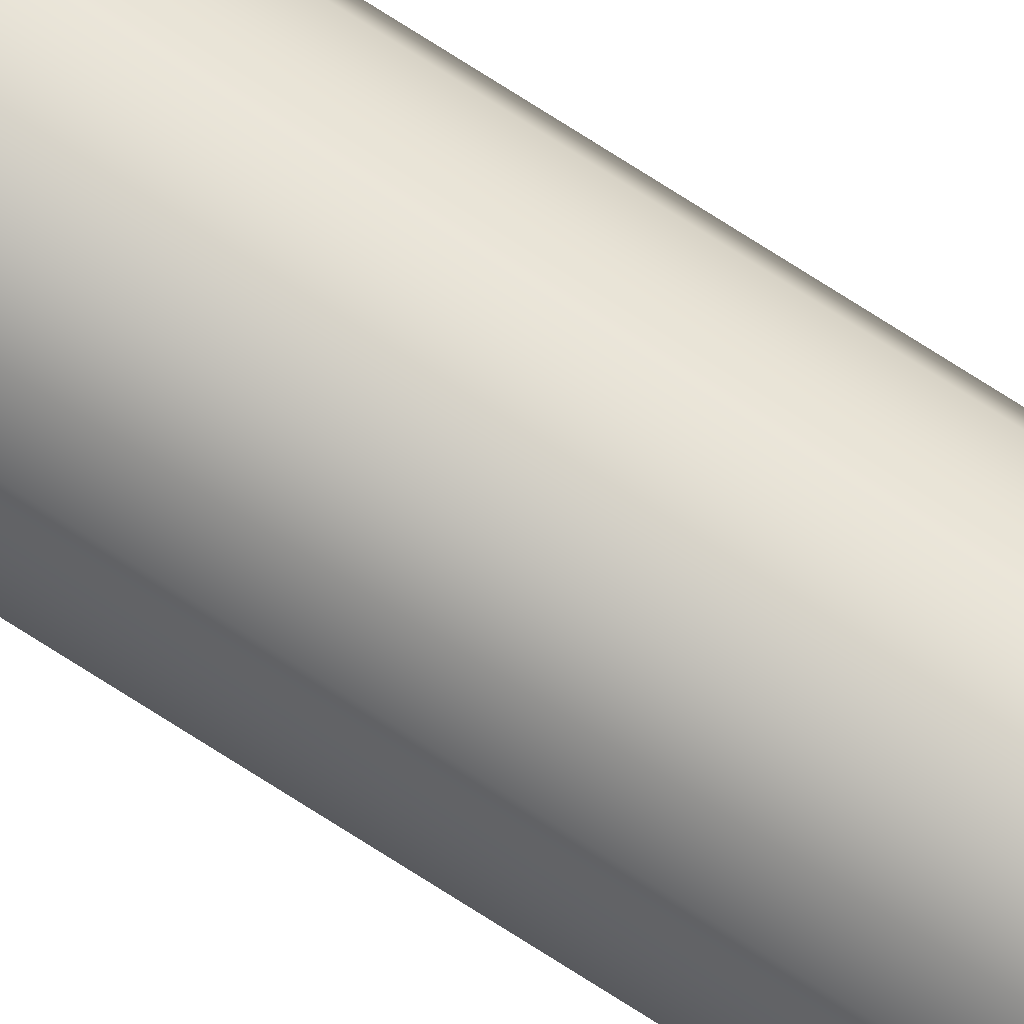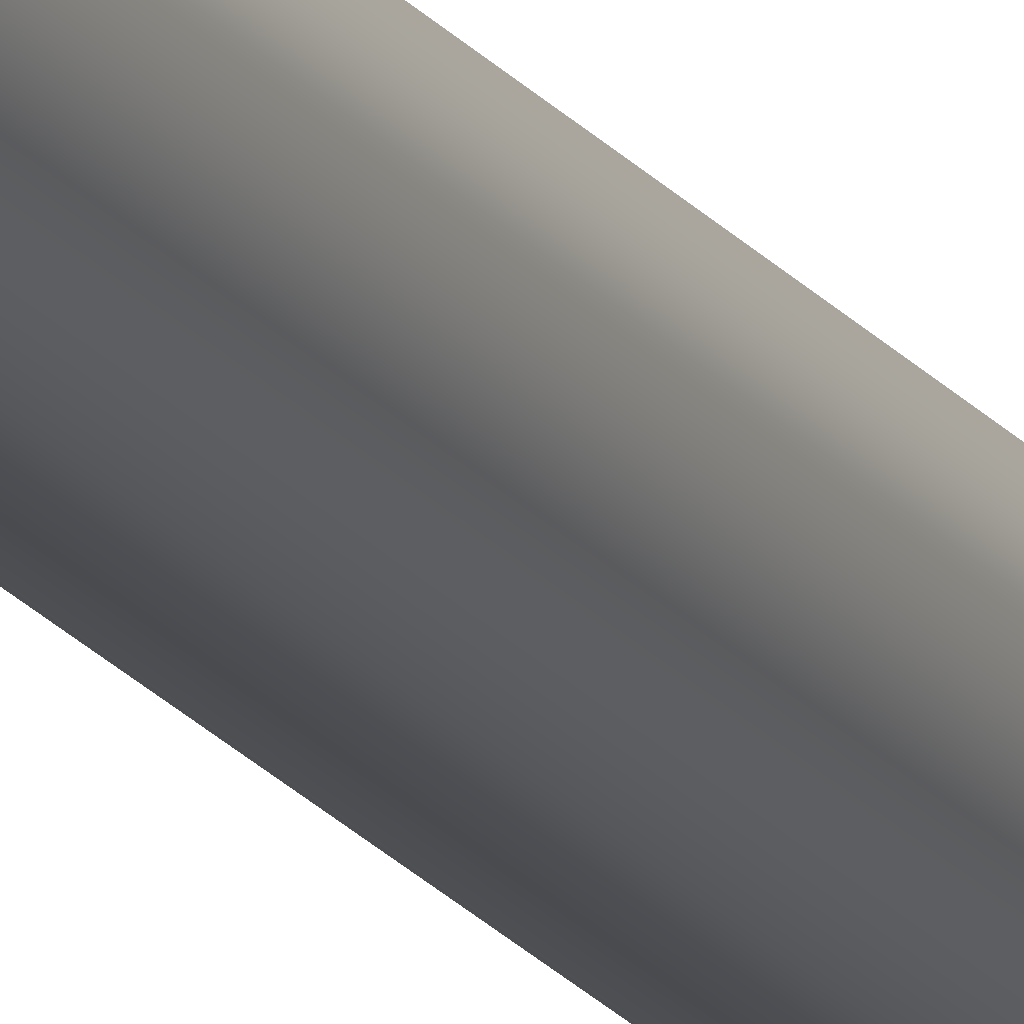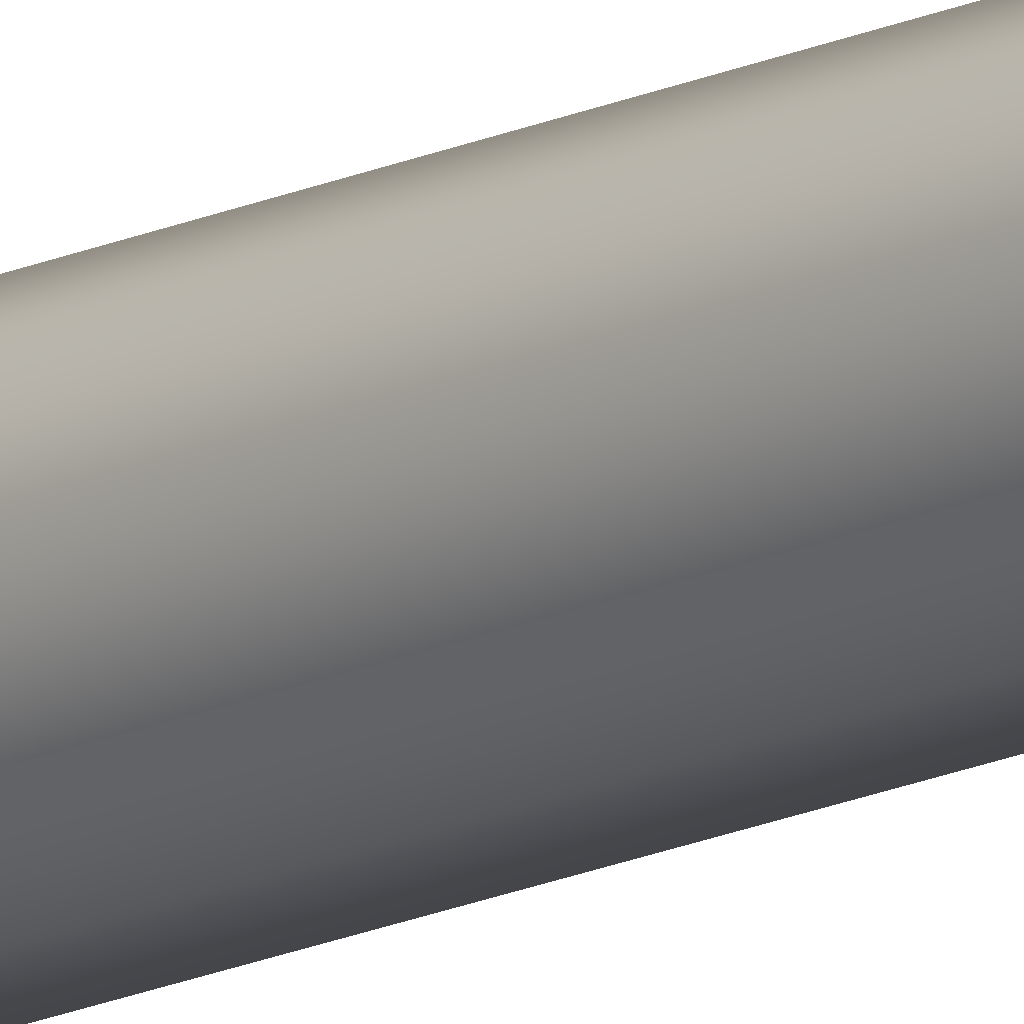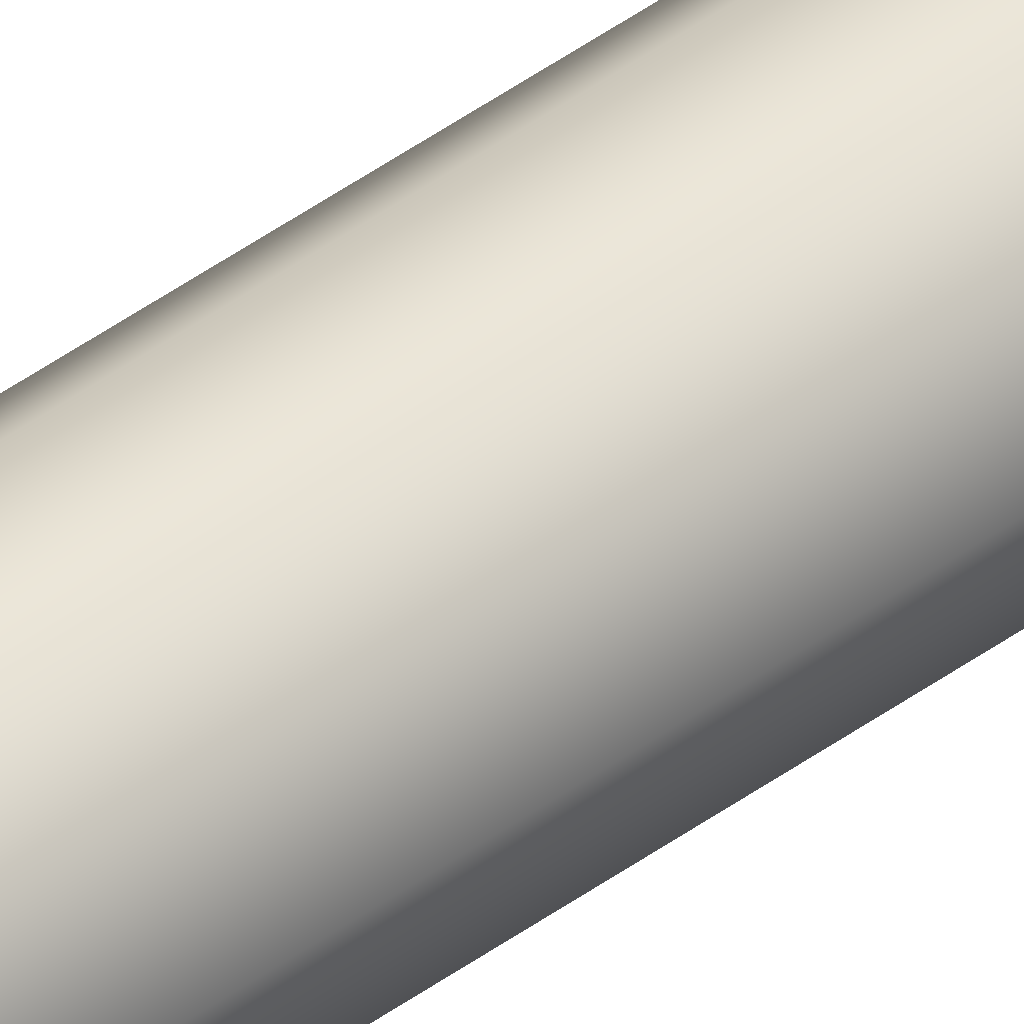
<metadata>
{"format":"obj","ext":"obj","renderer":"f3d","projection":"perspective","resolution":1024,"background":"white","views":[{"elev":74.8,"azim":-57.4,"up":"+Y"},{"elev":-16.0,"azim":21.4,"up":"+Y"},{"elev":-14.5,"azim":-42.3,"up":"+Y"},{"elev":36.6,"azim":-135.2,"up":"+Y"}]}
</metadata>
<code>
g Spindle001
v 0.1969 -1.201e-06 27.76
v 0.1593 0.1157 27.76
v 0.1593 0.1157 0.1765
v 0.1969 -2.553e-09 0.1765
v 0.06083 0.1872 0.1765
v 0.06083 0.1872 27.76
v -0.06083 0.1872 0.1765
v -0.06083 0.1872 27.76
v -0.1593 0.1157 0.1765
v -0.1593 0.1157 27.76
v -0.1969 -1.976e-08 0.1765
v -0.1969 -1.218e-06 27.76
v -0.1593 -0.1157 0.1765
v -0.1593 -0.1157 27.76
v -0.06083 -0.1872 0.1765
v -0.06083 -0.1872 27.76
v 0.06083 -0.1872 0.1765
v 0.06083 -0.1872 27.76
v 0.1593 -0.1157 0.1765
v 0.1593 -0.1157 27.76
v 0.1969 -2.553e-09 0.1765
v 0.1593 0.1157 0.1765
v 0.1485 0.1079 0.1326
v 0.1836 1.241e-09 0.1326
v 0.05674 0.1746 0.1326
v 0.06083 0.1872 0.1765
v -0.05674 0.1746 0.1326
v -0.06083 0.1872 0.1765
v -0.1485 0.1079 0.1326
v -0.1593 0.1157 0.1765
v -0.1836 -1.481e-08 0.1326
v -0.1969 -1.976e-08 0.1765
v -0.1485 -0.1079 0.1326
v -0.1593 -0.1157 0.1765
v -0.05674 -0.1746 0.1326
v -0.06083 -0.1872 0.1765
v 0.05674 -0.1746 0.1326
v 0.06083 -0.1872 0.1765
v 0.1485 -0.1079 0.1326
v 0.1593 -0.1157 0.1765
v -0.1268 0.09213 0.08808
v -0.1567 -1.501e-08 0.08808
v -0.1268 -0.09213 0.08808
v -0.04844 -0.1491 0.08808
v 0.04844 -0.1491 0.08808
v 0.1268 -0.09213 0.08808
v 0.1567 -1.305e-09 0.08808
v 0.1268 0.09213 0.08808
v 0.04844 0.1491 0.08808
v -0.04844 0.1491 0.08808
v 0.09968 0.07242 0.05141
v 0.1232 1.36e-09 0.05141
v 0.03807 0.1172 0.05141
v -0.03807 0.1172 0.05141
v -0.09968 0.07242 0.05141
v -0.1232 -9.412e-09 0.05141
v -0.09968 -0.07242 0.05141
v -0.03807 -0.1172 0.05141
v 0.03807 -0.1172 0.05141
v 0.09968 -0.07242 0.05141
v 0.06125 0.0445 0.02362
v 0.07571 -2.191e-10 0.02362
v -0.0234 0.072 0.02362
v -0.06125 0.0445 0.02362
v -0.06125 -0.0445 0.02362
v -0.07571 -6.838e-09 0.02362
v 0.0234 -0.072 0.02362
v -0.0234 -0.072 0.02362
v 0.06125 -0.0445 0.02362
v -8.09e-05 5.878e-05 0
v -3.09e-05 9.511e-05 0
v -0.0001 -8.742e-12 0
v -8.09e-05 -5.878e-05 0
v 3.09e-05 -9.511e-05 0
v -3.09e-05 -9.511e-05 0
v 8.09e-05 -5.878e-05 0
v 0.0001 0 0
v 8.09e-05 5.878e-05 0
v 3.09e-05 9.511e-05 0
v 0.0234 0.072 0.02362
v 0.0001 0 0
v 8.09e-05 5.878e-05 0
v 0 0 0
v 3.09e-05 9.511e-05 0
v -3.09e-05 9.511e-05 0
v -8.09e-05 5.878e-05 0
v -0.0001 -8.742e-12 0
v -8.09e-05 -5.878e-05 0
v -3.09e-05 -9.511e-05 0
v 3.09e-05 -9.511e-05 0
v 8.09e-05 -5.878e-05 0
g Spindle001_0
f 3 2 1
f 4 3 1
f 3 5 2
f 5 6 2
f 5 7 6
f 7 8 6
f 7 9 8
f 9 10 8
f 9 11 10
f 11 12 10
f 11 13 12
f 13 14 12
f 13 15 14
f 15 16 14
f 15 17 16
f 17 18 16
f 17 19 18
f 19 20 18
f 19 4 20
f 4 1 20
f 23 22 21
f 24 23 21
f 23 25 22
f 25 26 22
f 25 27 26
f 27 28 26
f 27 29 28
f 29 30 28
f 29 31 30
f 31 32 30
f 31 33 32
f 33 34 32
f 33 35 34
f 35 36 34
f 35 37 36
f 37 38 36
f 37 39 38
f 39 40 38
f 39 24 40
f 24 21 40
f 41 29 27
f 42 31 29
f 41 42 29
f 43 33 31
f 42 43 31
f 44 35 33
f 43 44 33
f 45 37 35
f 44 45 35
f 46 39 37
f 45 46 37
f 47 24 39
f 46 47 39
f 47 48 24
f 48 23 24
f 48 49 23
f 49 25 23
f 49 50 25
f 50 27 25
f 50 41 27
f 51 48 47
f 52 51 47
f 52 47 46
f 53 49 48
f 51 53 48
f 54 50 49
f 53 54 49
f 54 55 50
f 55 41 50
f 55 56 41
f 56 42 41
f 56 57 42
f 57 43 42
f 57 58 43
f 58 44 43
f 58 59 44
f 59 45 44
f 59 60 45
f 60 46 45
f 60 52 46
f 61 51 52
f 62 61 52
f 63 54 53
f 64 55 54
f 63 64 54
f 65 57 56
f 66 65 56
f 64 66 55
f 66 56 55
f 67 59 58
f 68 67 58
f 65 68 57
f 68 58 57
f 62 52 60
f 69 62 60
f 67 69 59
f 69 60 59
f 70 64 63
f 71 70 63
f 72 66 64
f 70 72 64
f 73 65 66
f 72 73 66
f 74 67 68
f 75 74 68
f 75 68 65
f 73 75 65
f 76 69 67
f 74 76 67
f 76 77 69
f 77 62 69
f 77 78 62
f 78 61 62
f 78 79 61
f 79 80 61
f 79 71 80
f 61 80 51
f 80 53 51
f 80 63 53
f 71 63 80
f 83 82 81
f 83 84 82
f 83 85 84
f 83 86 85
f 83 87 86
f 83 88 87
f 83 89 88
f 83 90 89
f 83 91 90
f 83 81 91

</code>
